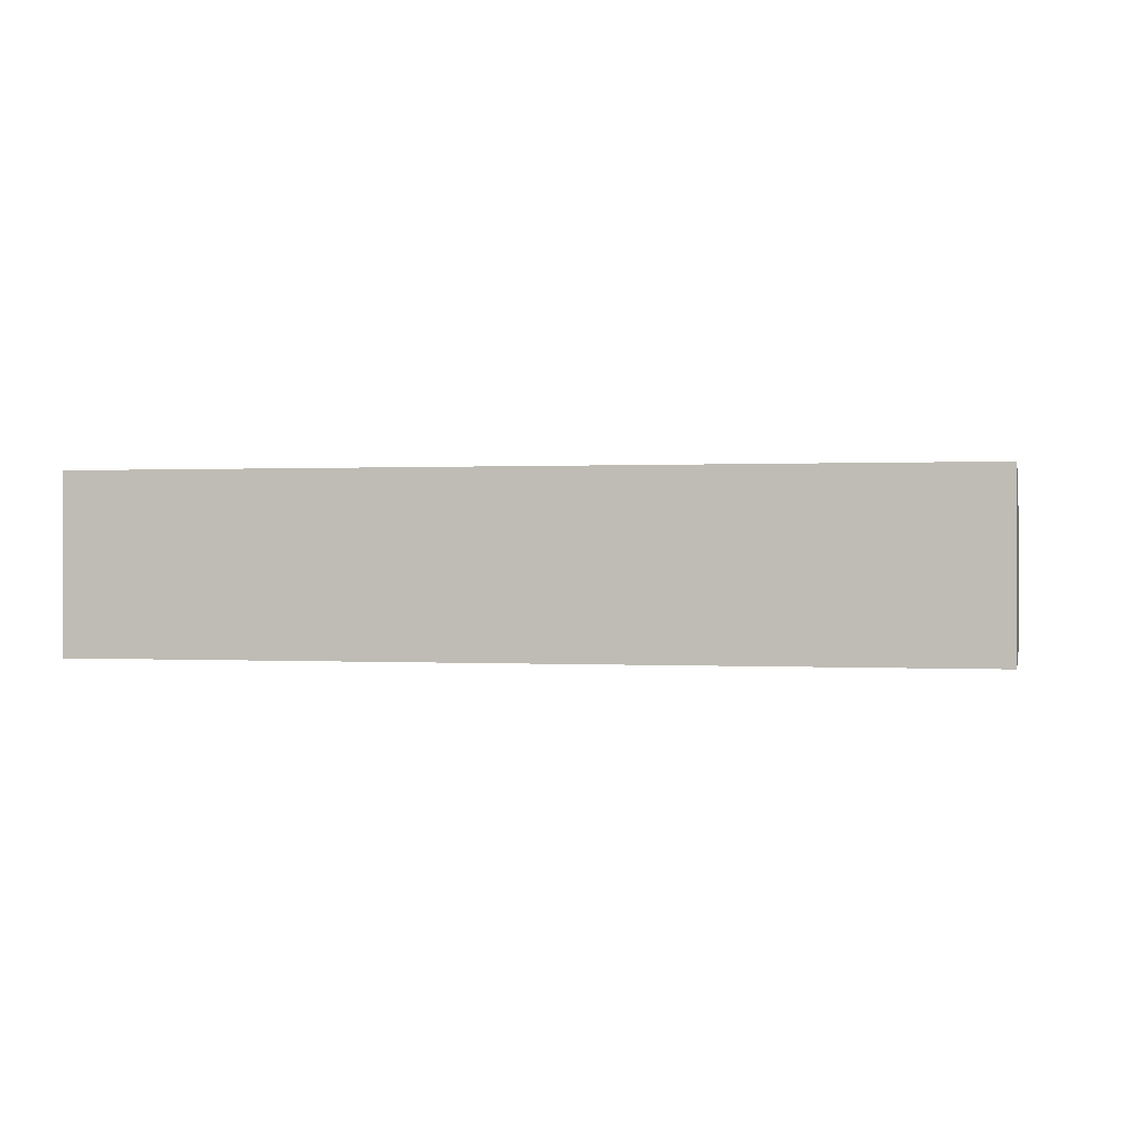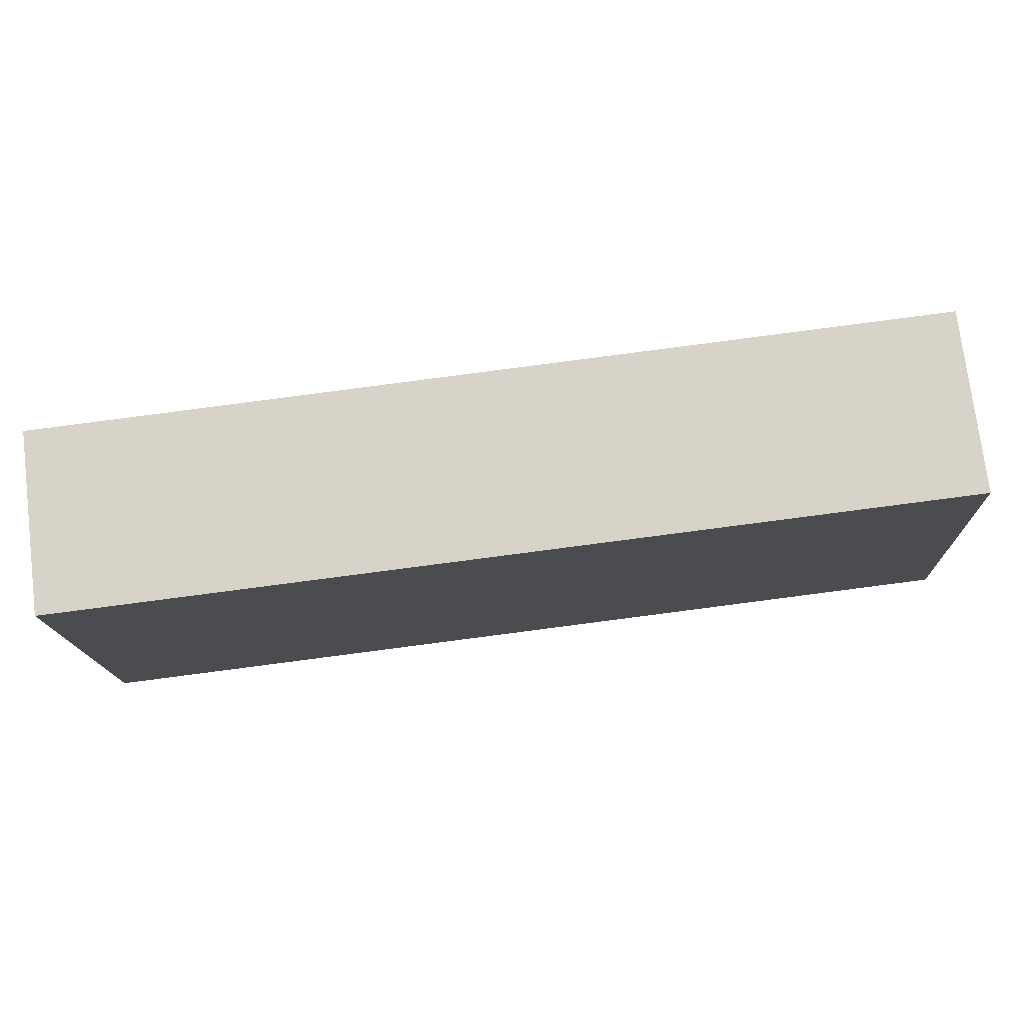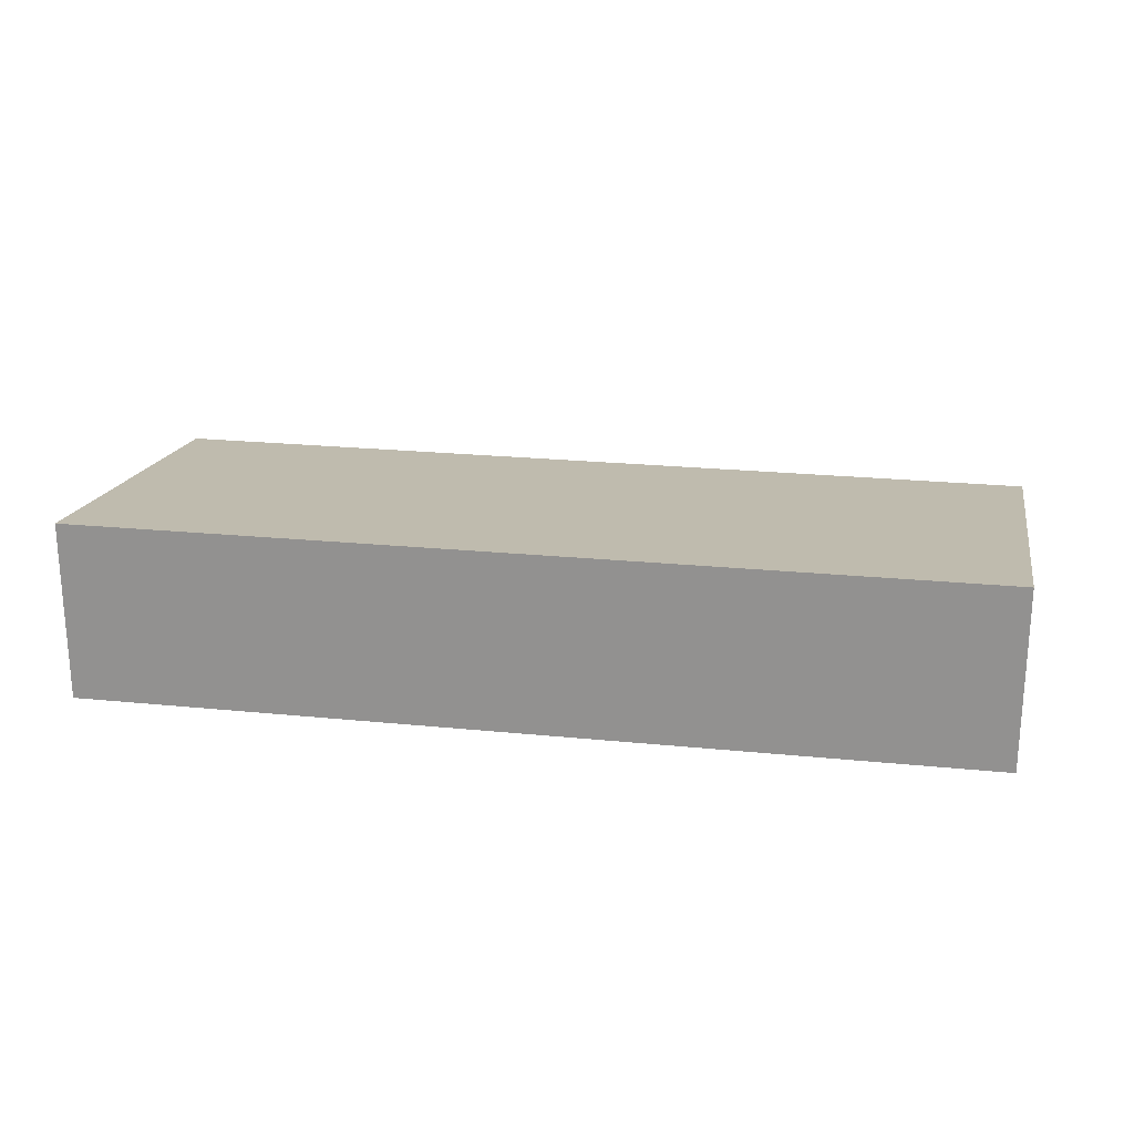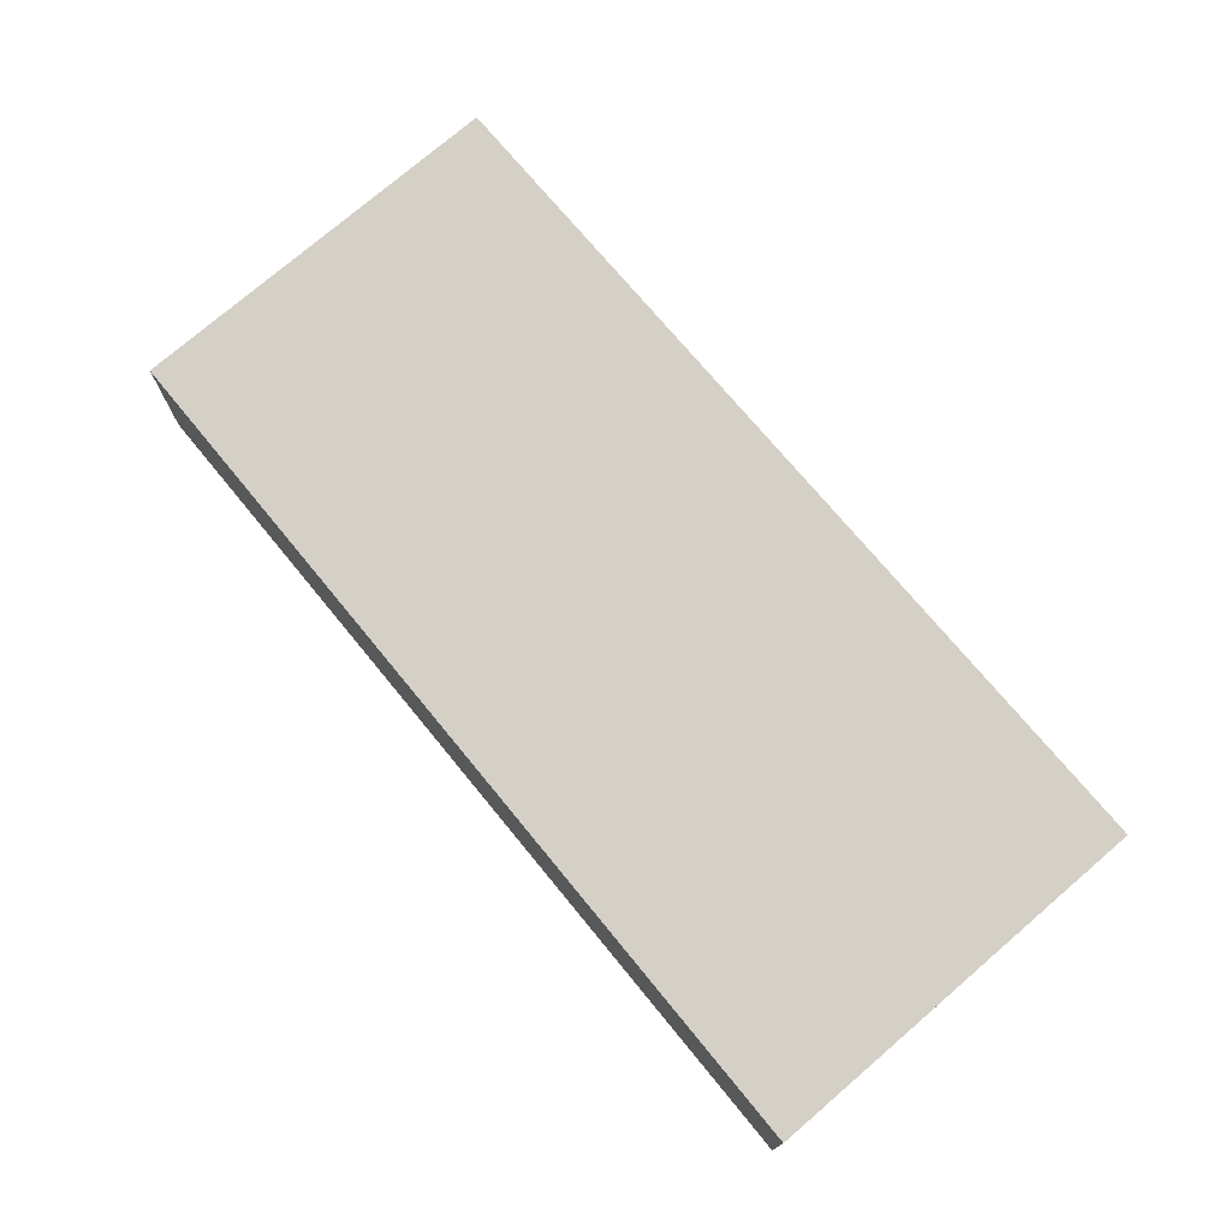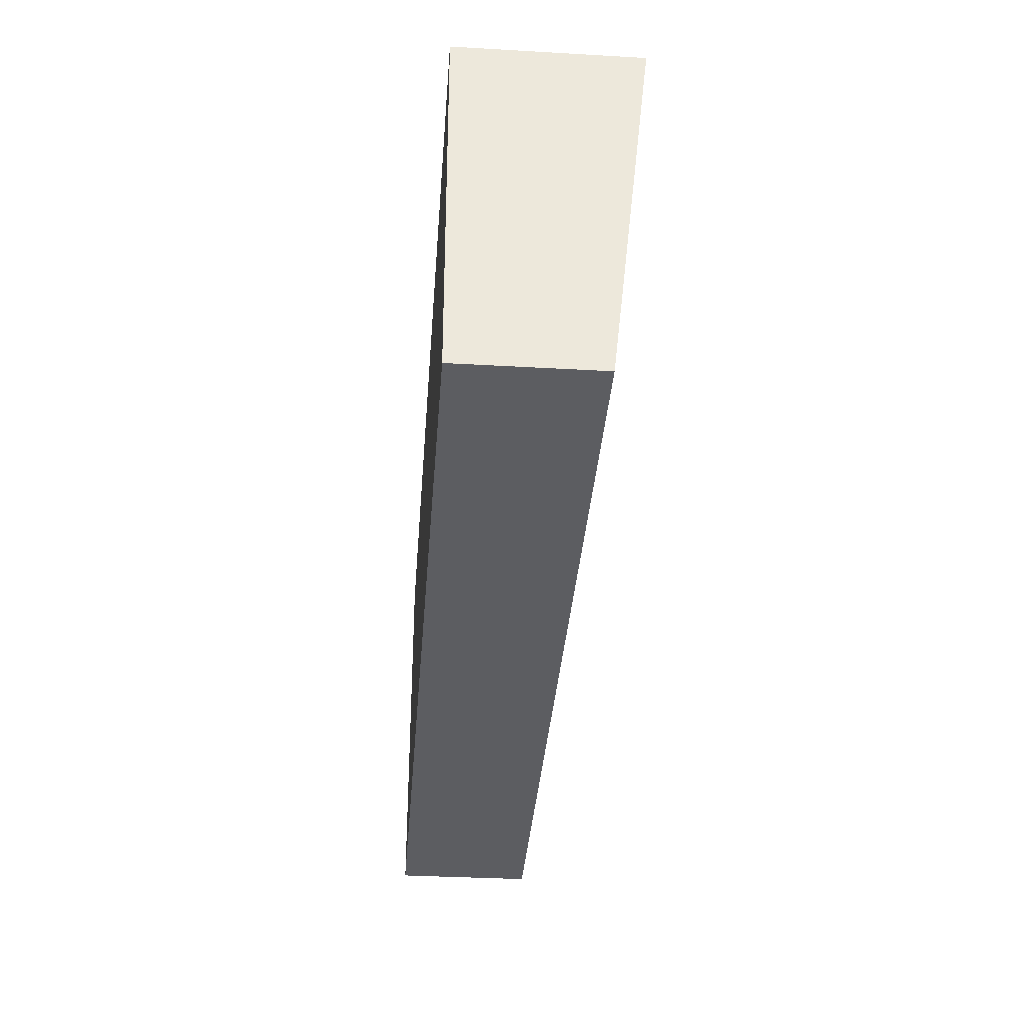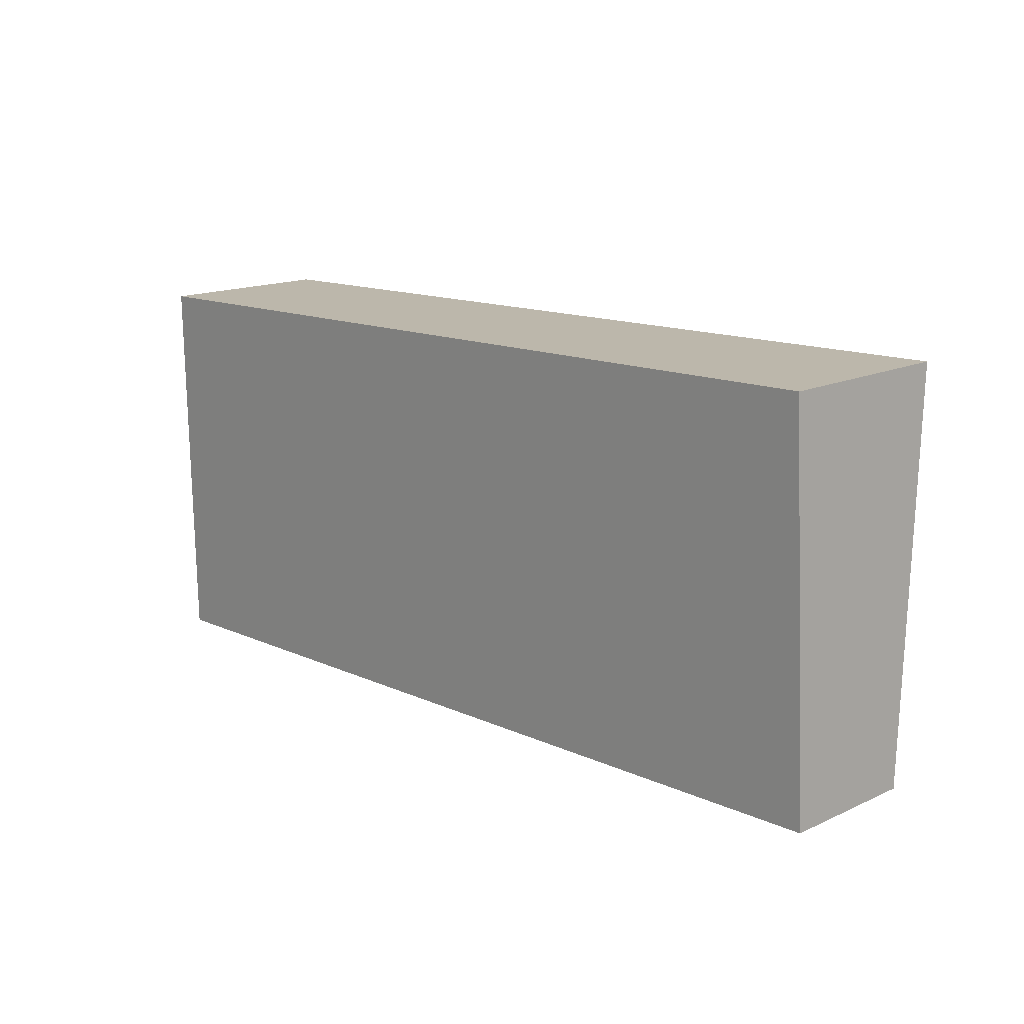
<metadata>
{"format":"obj","ext":"obj","renderer":"f3d","projection":"perspective","resolution":1024,"background":"white","views":[{"elev":0.2,"azim":10.2,"up":"+Y"},{"elev":75.6,"azim":-7.1,"up":"+Z"},{"elev":22.0,"azim":8.1,"up":"+Y"},{"elev":73.5,"azim":-131.5,"up":"+Y"},{"elev":-34.6,"azim":85.6,"up":"+Z"},{"elev":15.9,"azim":46.5,"up":"+Z"}]}
</metadata>
<code>
v  0 2.852 1.746e-16
v  8.962 2.156 -5.859
v  0.098 2.156 -6.183
v  14.12 2.846 0.461
v  14.45 2.156 -5.659
v  0 0 0
v  0.098 3.786e-16 -6.183
v  14.12 -2.823e-17 0.461
v  14.45 3.465e-16 -5.659
v  8.962 3.588e-16 -5.859
g defaultobject
f 1 2 3
f 2 1 4
f 2 4 5
f 3 6 1
f 6 3 7
f 6 4 1
f 4 6 8
f 8 5 4
f 5 8 9
f 10 5 9
f 5 10 2
f 2 10 7
f 2 7 3
f 10 6 7
f 6 10 8
f 8 10 9

</code>
